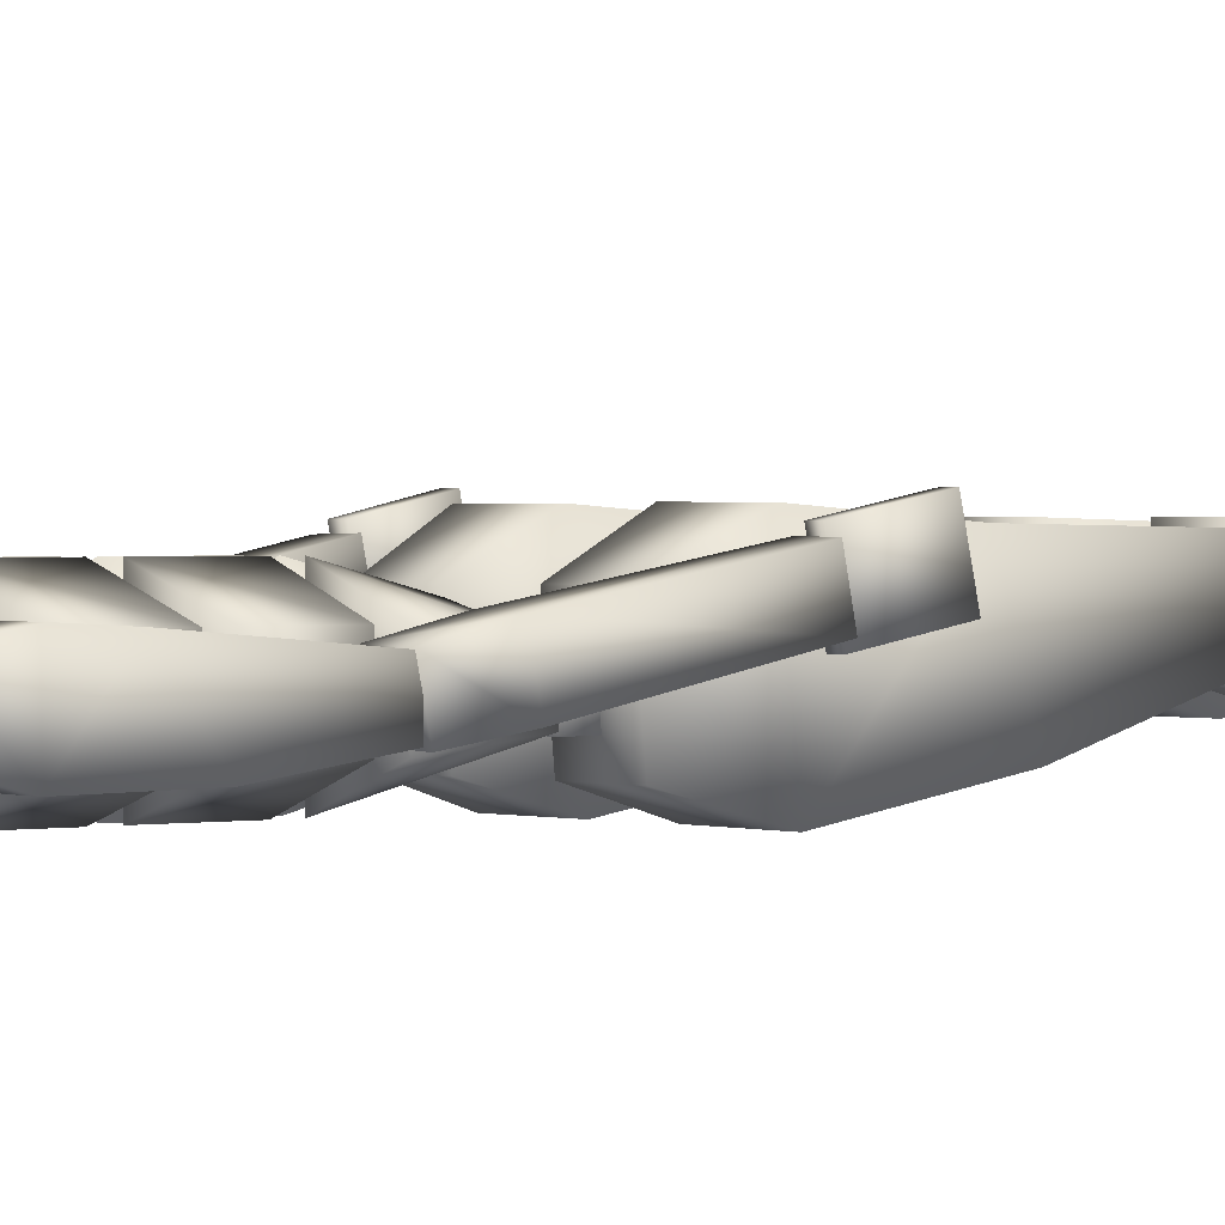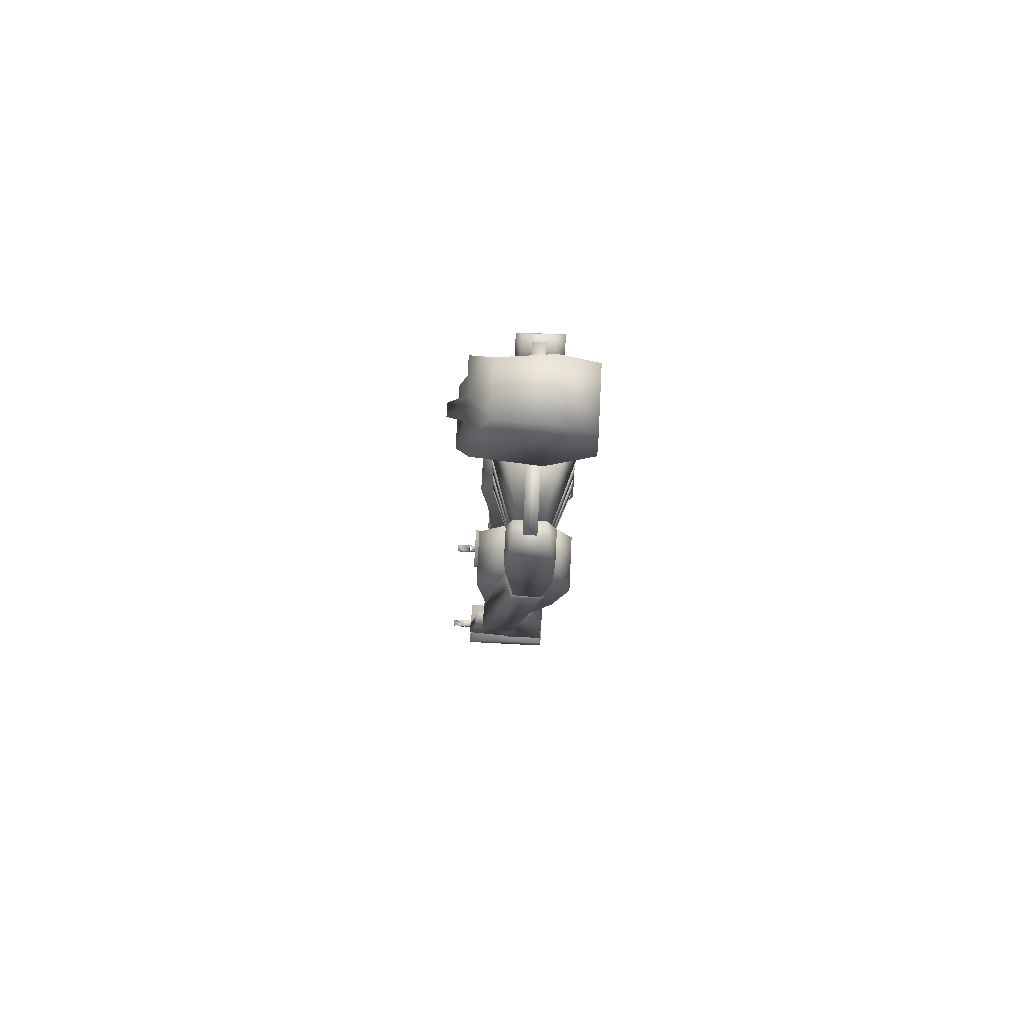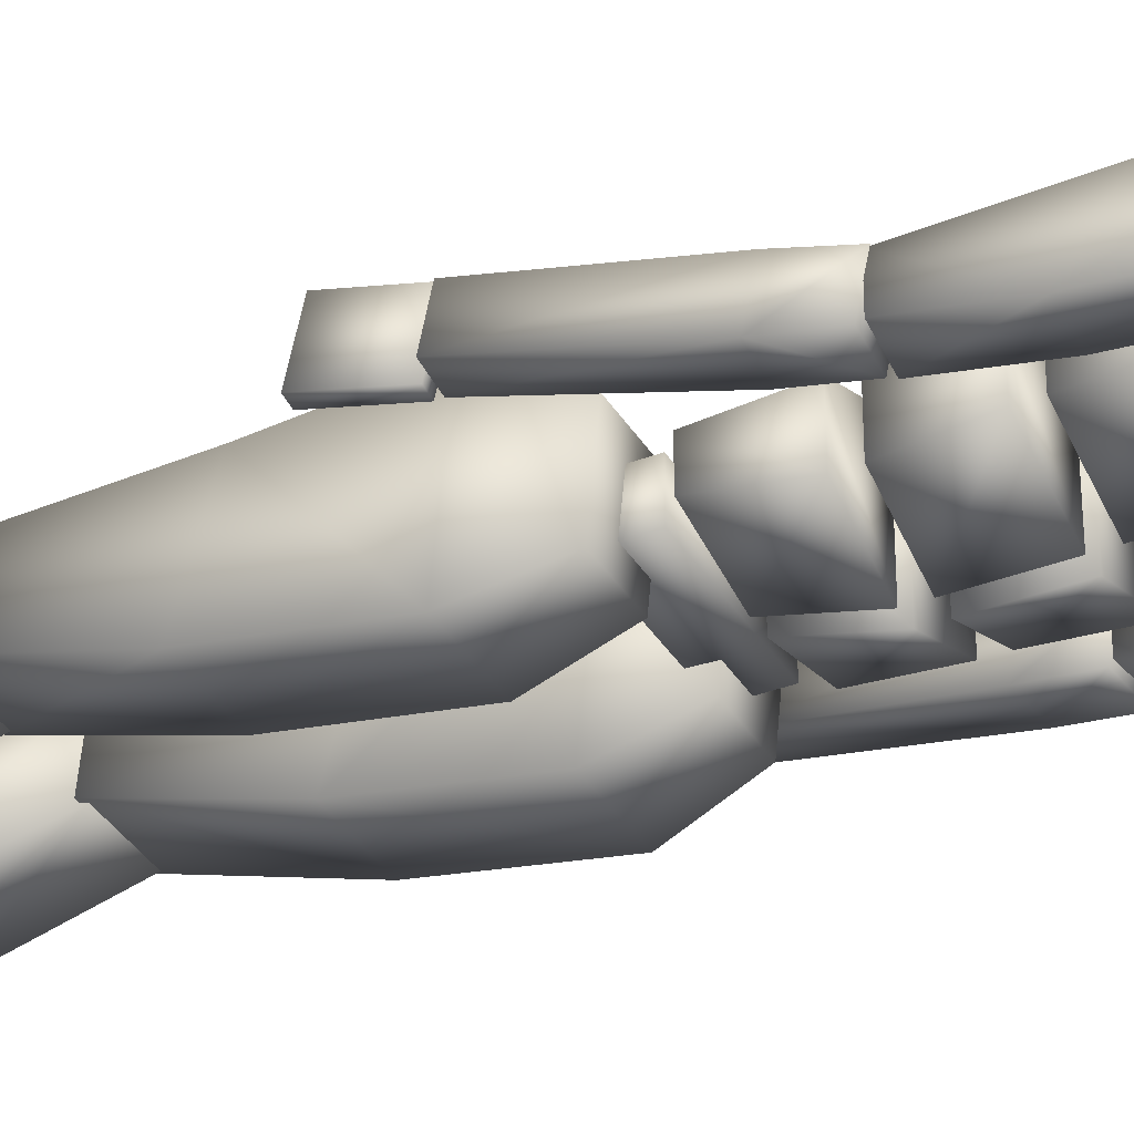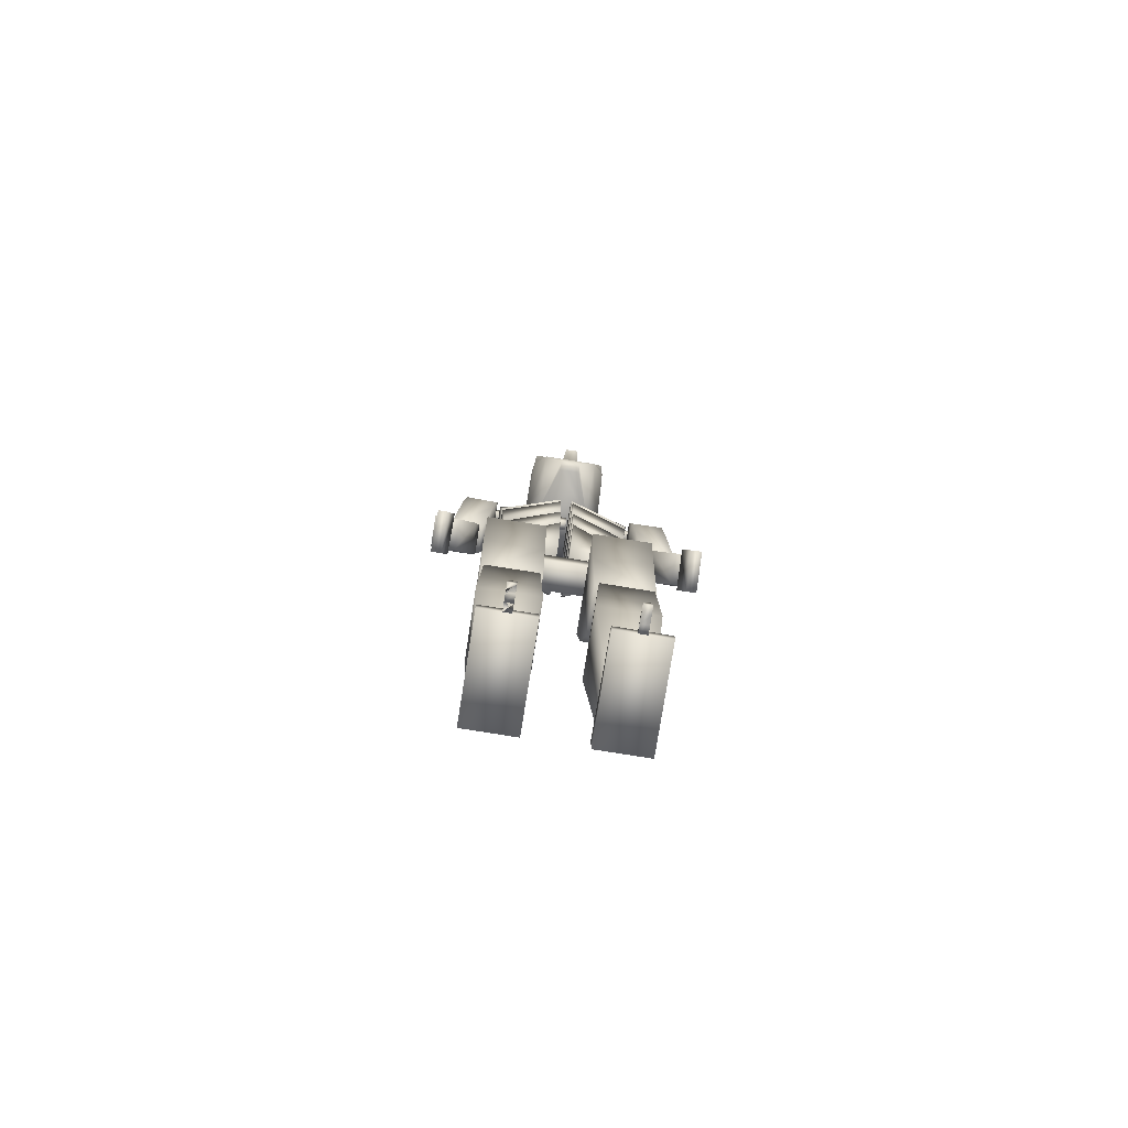
<metadata>
{"format":"obj","ext":"obj","renderer":"f3d","projection":"perspective","resolution":1024,"background":"white","views":[{"elev":1.0,"azim":-128.7,"up":"+Z"},{"elev":77.6,"azim":92.9,"up":"+Y"},{"elev":-35.3,"azim":117.1,"up":"+Z"},{"elev":-78.6,"azim":-9.1,"up":"+Y"}]}
</metadata>
<code>
v 0.2065 0.531 0.06375
v 0.2065 0.5611 0.06375
v 0.2065 0.5611 0.0938
v 0.2065 0.531 0.0938
v 0.1063 0.531 0.06376
v 0.1063 0.5611 0.06376
v 0.1063 0.5611 0.09381
v 0.1063 0.531 0.0938
v 0.09454 0.5701 0.06572
v 0.09778 0.6222 0.05925
v 0.1499 0.6222 0.03971
v 0.1499 0.5701 0.05269
v 0.09454 0.5701 0.09176
v 0.09778 0.6221 0.09831
v 0.1499 0.6221 0.1178
v 0.1499 0.5701 0.1048
v 0.2182 0.5701 0.06571
v 0.215 0.6222 0.05924
v 0.1629 0.6222 0.03971
v 0.1629 0.5701 0.05269
v 0.2182 0.5701 0.09175
v 0.215 0.6222 0.0983
v 0.1629 0.6221 0.1178
v 0.1629 0.5701 0.1048
v 0.09778 0.6352 0.05921
v 0.09125 0.6873 0.05925
v 0.1498 0.6873 0.03971
v 0.1499 0.6352 0.03967
v 0.09778 0.6352 0.09827
v 0.09125 0.6872 0.09831
v 0.1498 0.6872 0.1178
v 0.1499 0.6352 0.1178
v 0.215 0.6352 0.0592
v 0.2215 0.6873 0.05924
v 0.1629 0.6873 0.03971
v 0.1629 0.6352 0.03967
v 0.215 0.6352 0.09826
v 0.2215 0.6873 0.0983
v 0.1629 0.6873 0.1178
v 0.1629 0.6352 0.1178
v 0.09125 0.7003 0.05921
v 0.08798 0.7524 0.05925
v 0.1498 0.7524 0.03971
v 0.1498 0.7003 0.03967
v 0.09125 0.7003 0.09827
v 0.08798 0.7523 0.09831
v 0.1498 0.7523 0.1178
v 0.1498 0.7003 0.1178
v 0.2215 0.7003 0.0592
v 0.2247 0.7524 0.05924
v 0.1628 0.7524 0.03971
v 0.1629 0.7003 0.03967
v 0.2215 0.7003 0.09826
v 0.2247 0.7524 0.0983
v 0.1628 0.7524 0.1178
v 0.1629 0.7003 0.1178
v 0.08797 0.7654 0.05921
v 0.08471 0.8045 0.06575
v 0.1498 0.8175 0.05273
v 0.1498 0.7654 0.03967
v 0.08798 0.7654 0.09827
v 0.08471 0.8044 0.09179
v 0.1498 0.8175 0.1048
v 0.1498 0.7654 0.1178
v 0.2247 0.7654 0.0592
v 0.2279 0.8045 0.06574
v 0.1628 0.8175 0.05273
v 0.1628 0.7654 0.03967
v 0.2247 0.7654 0.09826
v 0.2279 0.8045 0.09178
v 0.1628 0.8175 0.1048
v 0.1628 0.7654 0.1178
v 0.1613 0.824 0.07375
v 0.1613 0.849 0.07377
v 0.1613 0.849 0.08379
v 0.1613 0.824 0.08377
v 0.1513 0.824 0.07375
v 0.1513 0.849 0.07377
v 0.1513 0.849 0.08379
v 0.1513 0.824 0.08377
v 0.153 0.9317 0.138
v 0.1596 0.9317 0.138
v 0.1828 0.9681 0.1153
v 0.1297 0.9681 0.1153
v 0.1177 0.9317 0.138
v 0.1462 0.8486 0.1474
v 0.1664 0.8486 0.1474
v 0.1845 0.8742 0.147
v 0.1281 0.8741 0.147
v 0.1455 0.8457 0.1387
v 0.1291 0.8508 0.09033
v 0.1166 0.8922 0.1347
v 0.1147 0.9154 0.1195
v 0.114 0.8818 0.07047
v 0.15 0.896 0.1555
v 0.1626 0.896 0.1555
v 0.1781 0.8536 0.05203
v 0.1835 0.8508 0.09033
v 0.1345 0.8536 0.05203
v 0.1671 0.8457 0.1387
v 0.1563 0.8457 0.1385
v 0.1345 0.8767 0.04251
v 0.1781 0.8767 0.04251
v 0.1201 0.902 0.02501
v 0.1925 0.902 0.025
v 0.1257 0.9536 0.02635
v 0.1868 0.9536 0.02634
v 0.1264 0.975 0.06342
v 0.1861 0.975 0.06342
v 0.1476 0.8924 0.1404
v 0.165 0.8924 0.1404
v 0.1501 0.9151 0.131
v 0.1986 0.8818 0.07046
v 0.1625 0.9151 0.131
v 0.1979 0.9154 0.1195
v 0.1949 0.9317 0.138
v 0.196 0.8922 0.1347
v 0.1826 0.8304 0.08529
v 0.2465 0.8175 0.08527
v 0.2465 0.8175 0.07225
v 0.1826 0.8304 0.07227
v 0.1801 0.8176 0.08529
v 0.2439 0.8047 0.08527
v 0.2439 0.8047 0.07225
v 0.1801 0.8176 0.07227
v 0.2357 0.7483 0.09973
v 0.2425 0.6597 0.06511
v 0.2425 0.6598 0.09227
v 0.2387 0.7207 0.05582
v 0.2326 0.7781 0.1014
v 0.2324 0.7806 0.05455
v 0.2315 0.8096 0.06378
v 0.2315 0.8097 0.09525
v 0.2659 0.7841 0.05461
v 0.2554 0.8122 0.09529
v 0.2661 0.7816 0.1014
v 0.2554 0.8121 0.06382
v 0.2722 0.7242 0.05587
v 0.2754 0.6632 0.09233
v 0.2754 0.6631 0.06516
v 0.2692 0.7518 0.09978
v 0.2641 0.5111 0.09444
v 0.2642 0.5172 0.1238
v 0.249 0.6262 0.1028
v 0.2489 0.6196 0.0706
v 0.2878 0.5196 0.1232
v 0.2785 0.6292 0.1021
v 0.2877 0.5135 0.09389
v 0.2785 0.6225 0.06992
v 0.2456 0.6568 0.06438
v 0.2457 0.6629 0.09373
v 0.2755 0.6659 0.09305
v 0.2755 0.6598 0.06369
v 0.2803 0.5116 0.08893
v 0.2852 0.4628 0.09887
v 0.2752 0.4618 0.09886
v 0.2703 0.5106 0.08892
v 0.2795 0.5195 0.1282
v 0.2844 0.4707 0.1381
v 0.2744 0.4697 0.1381
v 0.2695 0.5185 0.1282
v 0.1326 0.8176 0.08529
v 0.06877 0.8047 0.08529
v 0.06878 0.8047 0.07227
v 0.1326 0.8176 0.07227
v 0.13 0.8304 0.08529
v 0.06618 0.8174 0.08529
v 0.06618 0.8174 0.07227
v 0.13 0.8304 0.07227
v 0.07697 0.7482 0.09974
v 0.0702 0.6596 0.06512
v 0.07024 0.6598 0.09229
v 0.07402 0.7206 0.05583
v 0.08007 0.7781 0.1014
v 0.08025 0.7806 0.05457
v 0.08112 0.8096 0.06379
v 0.08118 0.8096 0.09526
v 0.04674 0.7841 0.05463
v 0.05725 0.8121 0.09531
v 0.04657 0.7815 0.1014
v 0.0572 0.8121 0.06384
v 0.04052 0.7241 0.05589
v 0.03734 0.6631 0.09234
v 0.03731 0.6631 0.06518
v 0.04346 0.7517 0.0998
v 0.04871 0.5111 0.09446
v 0.04864 0.5171 0.1238
v 0.06379 0.6262 0.1028
v 0.06387 0.6195 0.07061
v 0.025 0.5195 0.1233
v 0.03422 0.6291 0.1021
v 0.02507 0.5134 0.09391
v 0.03429 0.6225 0.06994
v 0.06708 0.6568 0.0644
v 0.06701 0.6628 0.09374
v 0.03719 0.6658 0.09306
v 0.03726 0.6597 0.0637
v 0.03335 0.5194 0.1282
v 0.02848 0.4706 0.1382
v 0.03844 0.4696 0.1381
v 0.04332 0.5185 0.1282
v 0.03253 0.5115 0.08895
v 0.02765 0.4627 0.09889
v 0.03762 0.4617 0.09888
v 0.0425 0.5105 0.08894
v 0.1796 0.2993 0.1251
v 0.1795 0.2951 0.08037
v 0.1792 0.4139 0.127
v 0.179 0.3925 0.051
v 0.1793 0.4913 0.03403
v 0.1797 0.5008 0.1334
v 0.1827 0.5427 0.04897
v 0.1829 0.5484 0.1086
v 0.2375 0.5007 0.1332
v 0.227 0.5484 0.1085
v 0.2372 0.4911 0.03384
v 0.2268 0.5427 0.04892
v 0.2344 0.295 0.08019
v 0.2345 0.2993 0.1249
v 0.2368 0.3925 0.05082
v 0.2371 0.4138 0.1268
v 0.1785 0.2178 0.05984
v 0.1787 0.2115 0.1263
v 0.1901 0.04601 0.1004
v 0.19 0.04984 0.05999
v 0.2352 0.2111 0.1262
v 0.2246 0.04581 0.1003
v 0.235 0.2174 0.05977
v 0.2245 0.04963 0.05991
v 0.2322 0.2989 0.07876
v 0.2323 0.2942 0.1285
v 0.1826 0.2944 0.1286
v 0.1825 0.2991 0.07888
v 0.1835 0.03628 0.151
v 0.1835 0.02501 0.151
v 0.2311 0.02503 0.151
v 0.2311 0.03629 0.151
v 0.1835 0.04754 0.05838
v 0.1835 0.025 0.05838
v 0.2311 0.02502 0.05838
v 0.231 0.04755 0.05838
v 0.2035 0.02502 0.151
v 0.2035 0.02502 0.1585
v 0.2035 0.03253 0.1585
v 0.2035 0.03253 0.151
v 0.211 0.02502 0.151
v 0.211 0.02502 0.1585
v 0.211 0.03253 0.1585
v 0.211 0.03253 0.151
v 0.2035 0.02502 0.1661
v 0.2035 0.03253 0.166
v 0.211 0.02502 0.1661
v 0.2035 0.02502 0.1736
v 0.2035 0.03253 0.1736
v 0.211 0.02502 0.1736
v 0.211 0.03253 0.1736
v 0.211 0.03253 0.166
v 0.1337 0.2995 0.1254
v 0.1339 0.2953 0.08074
v 0.1341 0.4141 0.1274
v 0.1344 0.3928 0.05139
v 0.134 0.4915 0.03444
v 0.1337 0.501 0.1338
v 0.1306 0.5429 0.0494
v 0.1305 0.5486 0.109
v 0.07582 0.5009 0.1336
v 0.08632 0.5486 0.109
v 0.07614 0.4913 0.03426
v 0.08651 0.5429 0.04935
v 0.07897 0.2952 0.08057
v 0.07882 0.2995 0.1253
v 0.07651 0.3927 0.05122
v 0.07628 0.414 0.1272
v 0.1348 0.218 0.06019
v 0.1346 0.2117 0.1266
v 0.1232 0.04622 0.1007
v 0.1233 0.05006 0.0603
v 0.07817 0.2113 0.1265
v 0.08873 0.046 0.1007
v 0.07832 0.2176 0.06013
v 0.0888 0.04983 0.06023
v 0.0811 0.2991 0.07913
v 0.08102 0.2944 0.1289
v 0.1307 0.2946 0.129
v 0.1308 0.2993 0.07925
v 0.08226 0.03647 0.1513
v 0.08226 0.0252 0.1513
v 0.1298 0.02521 0.1513
v 0.1298 0.03648 0.1513
v 0.08226 0.04775 0.05869
v 0.08225 0.02522 0.05869
v 0.1298 0.02522 0.05869
v 0.1298 0.04775 0.05869
v 0.1023 0.02521 0.1513
v 0.1023 0.02521 0.1588
v 0.1023 0.03272 0.1588
v 0.1023 0.03272 0.1513
v 0.1098 0.02521 0.1513
v 0.1098 0.02521 0.1588
v 0.1098 0.03272 0.1588
v 0.1098 0.03272 0.1513
v 0.1023 0.02521 0.1664
v 0.1023 0.03272 0.1664
v 0.1098 0.02521 0.1664
v 0.1098 0.03272 0.1664
v 0.1023 0.0252 0.1739
v 0.1023 0.03272 0.1739
v 0.1098 0.02521 0.1739
v 0.1098 0.03272 0.1739
f 1 2 3
f 3 4 1
f 1 4 8
f 8 5 1
f 2 6 7
f 7 3 2
f 1 5 6
f 6 2 1
f 8 4 3
f 3 7 8
f 5 8 7
f 7 6 5
f 9 10 11
f 11 12 9
f 9 12 16
f 16 13 9
f 10 14 15
f 15 11 10
f 9 13 14
f 14 10 9
f 16 12 11
f 11 15 16
f 13 16 15
f 15 14 13
f 20 19 18
f 18 17 20
f 21 24 20
f 20 17 21
f 19 23 22
f 22 18 19
f 18 22 21
f 21 17 18
f 23 19 20
f 20 24 23
f 22 23 24
f 24 21 22
f 25 26 27
f 27 28 25
f 25 28 32
f 32 29 25
f 26 30 31
f 31 27 26
f 25 29 30
f 30 26 25
f 32 28 27
f 27 31 32
f 29 32 31
f 31 30 29
f 36 35 34
f 34 33 36
f 37 40 36
f 36 33 37
f 35 39 38
f 38 34 35
f 34 38 37
f 37 33 34
f 39 35 36
f 36 40 39
f 38 39 40
f 40 37 38
f 41 42 43
f 43 44 41
f 41 44 48
f 48 45 41
f 42 46 47
f 47 43 42
f 41 45 46
f 46 42 41
f 48 44 43
f 43 47 48
f 45 48 47
f 47 46 45
f 52 51 50
f 50 49 52
f 53 56 52
f 52 49 53
f 51 55 54
f 54 50 51
f 50 54 53
f 53 49 50
f 55 51 52
f 52 56 55
f 54 55 56
f 56 53 54
f 57 58 59
f 59 60 57
f 57 60 64
f 64 61 57
f 58 62 63
f 63 59 58
f 57 61 62
f 62 58 57
f 64 60 59
f 59 63 64
f 61 64 63
f 63 62 61
f 68 67 66
f 66 65 68
f 69 72 68
f 68 65 69
f 67 71 70
f 70 66 67
f 66 70 69
f 69 65 66
f 71 67 68
f 68 72 71
f 70 71 72
f 72 69 70
f 73 74 75
f 75 76 73
f 73 76 80
f 80 77 73
f 74 78 79
f 79 75 74
f 73 77 78
f 78 74 73
f 80 76 75
f 75 79 80
f 77 80 79
f 79 78 77
f 81 84 85
f 92 93 94
f 93 84 108
f 85 84 93
f 94 93 104
f 104 93 108
f 91 102 99
f 94 102 91
f 102 94 104
f 104 108 106
f 107 109 105
f 105 113 103
f 98 103 113
f 97 103 98
f 109 115 105
f 105 115 113
f 115 83 116
f 109 83 115
f 117 111 88
f 116 83 82
f 92 89 110
f 113 115 117
f 81 83 84
f 81 82 83
f 89 87 88
f 86 87 89
f 91 86 89
f 90 86 91
f 96 81 95
f 96 82 81
f 91 97 98
f 97 91 99
f 98 90 91
f 98 101 90
f 98 100 101
f 103 99 102
f 103 97 99
f 103 104 105
f 104 103 102
f 104 107 105
f 106 107 104
f 107 108 109
f 108 107 106
f 84 109 108
f 84 83 109
f 96 110 111
f 95 110 96
f 88 110 89
f 110 88 111
f 112 85 93
f 112 81 85
f 92 112 93
f 110 112 92
f 112 95 81
f 112 110 95
f 87 101 100
f 86 101 87
f 101 86 90
f 96 114 82
f 96 111 114
f 116 114 115
f 116 82 114
f 113 88 98
f 88 113 117
f 87 98 88
f 98 87 100
f 89 94 91
f 94 89 92
f 114 117 115
f 117 114 111
f 118 119 120
f 120 121 118
f 118 121 125
f 125 122 118
f 119 123 124
f 124 120 119
f 118 122 123
f 123 119 118
f 125 121 120
f 120 124 125
f 122 125 124
f 124 123 122
f 126 127 128
f 127 126 129
f 129 130 131
f 130 129 126
f 130 132 131
f 132 130 133
f 134 135 136
f 135 134 137
f 138 139 140
f 139 138 141
f 141 134 136
f 134 141 138
f 128 140 139
f 140 128 127
f 126 139 141
f 139 126 128
f 130 141 136
f 141 130 126
f 133 136 135
f 136 133 130
f 132 135 137
f 135 132 133
f 131 137 134
f 137 131 132
f 129 134 138
f 134 129 131
f 127 138 140
f 138 127 129
f 142 144 145
f 142 143 144
f 143 147 144
f 143 146 147
f 149 142 145
f 148 142 149
f 142 146 143
f 146 142 148
f 152 150 151
f 150 152 153
f 147 148 149
f 147 146 148
f 151 147 152
f 147 151 144
f 151 145 144
f 151 150 145
f 149 150 153
f 145 150 149
f 149 152 147
f 149 153 152
f 154 155 156
f 156 157 154
f 154 157 161
f 161 158 154
f 155 159 160
f 160 156 155
f 154 158 159
f 159 155 154
f 161 157 156
f 156 160 161
f 158 161 160
f 160 159 158
f 162 163 164
f 164 165 162
f 162 165 169
f 169 166 162
f 163 167 168
f 168 164 163
f 162 166 167
f 167 163 162
f 169 165 164
f 164 168 169
f 166 169 168
f 168 167 166
f 172 171 170
f 173 170 171
f 175 174 173
f 170 173 174
f 175 176 174
f 177 174 176
f 180 179 178
f 181 178 179
f 184 183 182
f 185 182 183
f 180 178 185
f 182 185 178
f 183 184 172
f 171 172 184
f 185 183 170
f 172 170 183
f 180 185 174
f 170 174 185
f 179 180 177
f 174 177 180
f 181 179 176
f 177 176 179
f 178 181 175
f 176 175 181
f 182 178 173
f 175 173 178
f 184 182 171
f 173 171 182
f 189 188 186
f 188 187 186
f 188 191 187
f 191 190 187
f 189 186 193
f 193 186 192
f 187 190 186
f 192 186 190
f 195 194 196
f 197 196 194
f 193 192 191
f 192 190 191
f 196 191 195
f 188 195 191
f 188 189 195
f 189 194 195
f 197 194 193
f 193 194 189
f 191 196 193
f 196 197 193
f 198 199 200
f 200 201 198
f 198 201 205
f 205 202 198
f 199 203 204
f 204 200 199
f 198 202 203
f 203 199 198
f 205 201 200
f 200 204 205
f 202 205 204
f 204 203 202
f 208 207 206
f 207 208 209
f 209 211 210
f 211 209 208
f 211 212 210
f 212 211 213
f 216 215 214
f 215 216 217
f 220 219 218
f 219 220 221
f 221 216 214
f 216 221 220
f 206 218 219
f 218 206 207
f 208 219 221
f 219 208 206
f 211 221 214
f 221 211 208
f 213 214 215
f 214 213 211
f 212 215 217
f 215 212 213
f 210 217 216
f 217 210 212
f 209 216 220
f 216 209 210
f 207 220 218
f 220 207 209
f 222 225 223
f 225 224 223
f 223 224 226
f 224 227 226
f 222 228 225
f 229 225 228
f 229 227 225
f 227 224 225
f 230 233 231
f 233 232 231
f 228 226 229
f 226 227 229
f 222 233 228
f 233 230 228
f 226 228 231
f 228 230 231
f 223 226 232
f 226 231 232
f 223 232 222
f 232 233 222
f 234 235 236
f 236 237 234
f 234 237 241
f 241 238 234
f 235 239 240
f 240 236 235
f 234 238 239
f 239 235 234
f 241 237 236
f 236 240 241
f 238 241 240
f 240 239 238
f 244 245 242
f 242 245 249
f 249 246 242
f 242 246 247
f 247 243 242
f 249 245 244
f 244 248 249
f 246 249 248
f 248 247 246
f 243 250 251
f 251 244 243
f 243 247 252
f 252 250 243
f 248 244 251
f 251 257 248
f 257 252 247
f 250 253 254
f 251 250 257
f 253 255 256
f 256 254 253
f 250 252 255
f 255 253 250
f 254 256 257
f 256 255 252
f 258 259 260
f 261 260 259
f 262 263 261
f 260 261 263
f 262 264 263
f 265 263 264
f 266 267 268
f 269 268 267
f 270 271 272
f 273 272 271
f 266 268 273
f 272 273 268
f 271 270 258
f 259 258 270
f 273 271 260
f 258 260 271
f 266 273 263
f 260 263 273
f 267 266 265
f 263 265 266
f 269 267 264
f 265 264 267
f 268 269 262
f 264 262 269
f 272 268 261
f 262 261 268
f 270 272 259
f 261 259 272
f 275 277 274
f 275 276 277
f 278 276 275
f 278 279 276
f 277 280 274
f 280 277 281
f 277 279 281
f 277 276 279
f 283 285 282
f 283 284 285
f 281 278 280
f 281 279 278
f 280 285 274
f 280 282 285
f 283 280 278
f 283 282 280
f 284 278 275
f 284 283 278
f 274 284 275
f 274 285 284
f 286 287 288
f 288 289 286
f 286 289 293
f 293 290 286
f 287 291 292
f 292 288 287
f 286 290 291
f 291 287 286
f 293 289 288
f 288 292 293
f 290 293 292
f 292 291 290
f 296 297 294
f 294 297 301
f 301 298 294
f 294 298 299
f 301 297 296
f 298 301 300
f 300 299 298
f 302 295 303
f 295 296 303
f 300 296 295
f 299 300 295
f 299 295 304
f 295 302 304
f 300 296 303
f 303 305 300
f 302 306 307
f 305 304 302
f 306 308 309
f 309 307 306
f 308 306 302
f 305 303 307
f 307 309 305
f 304 305 309
f 309 308 304

</code>
